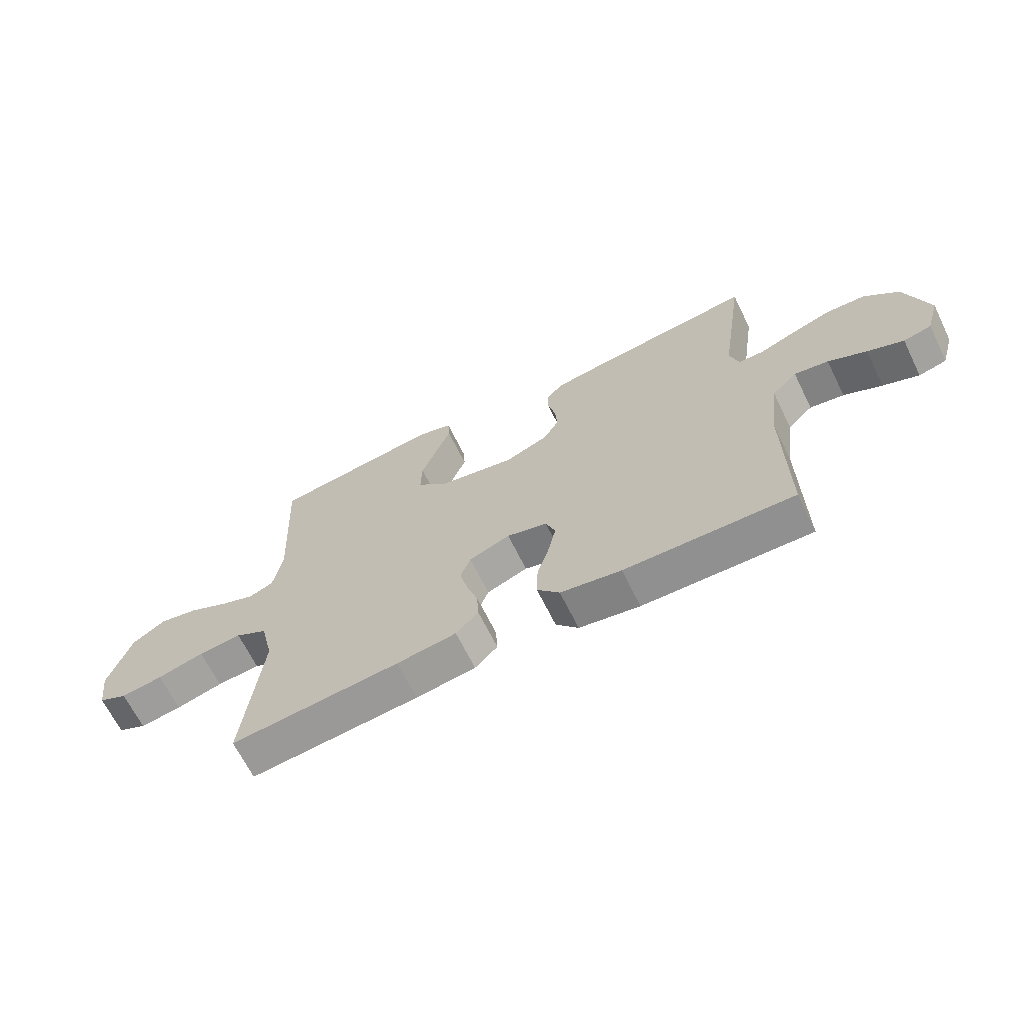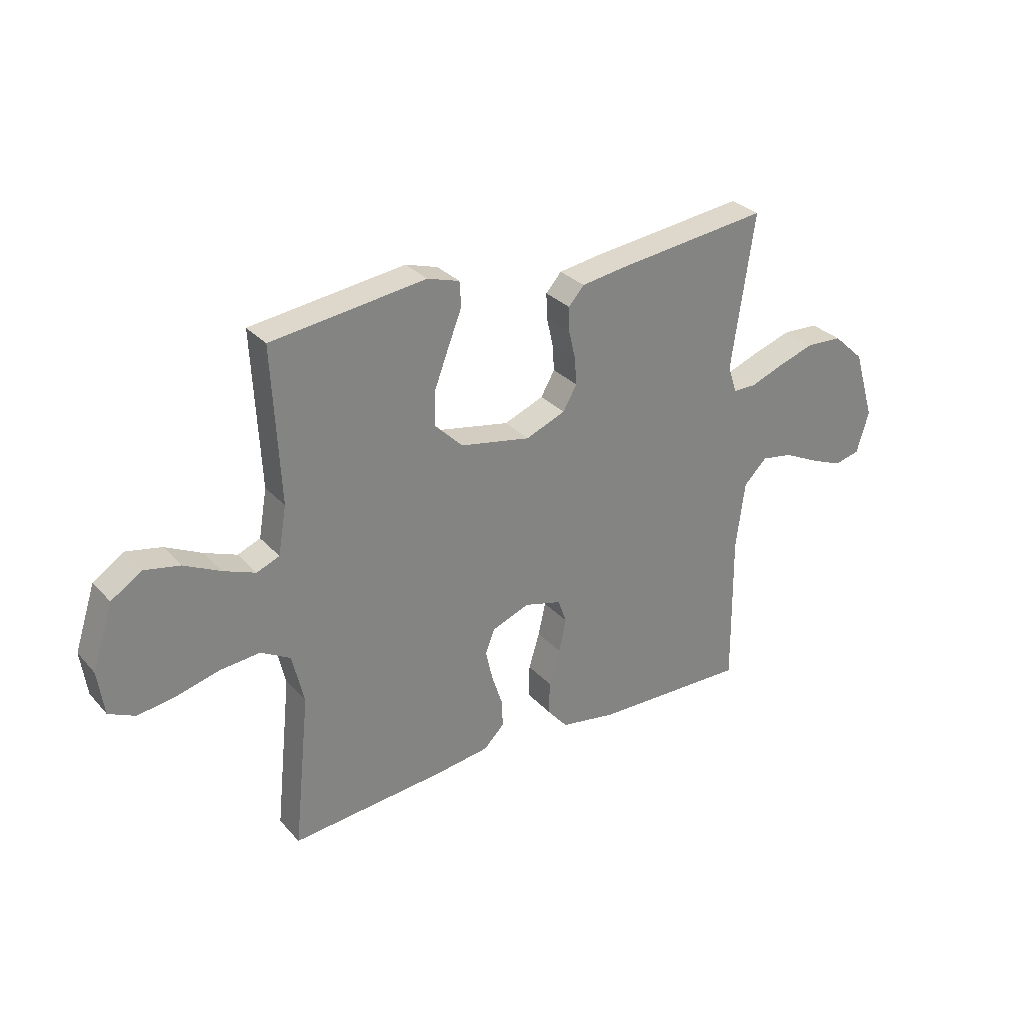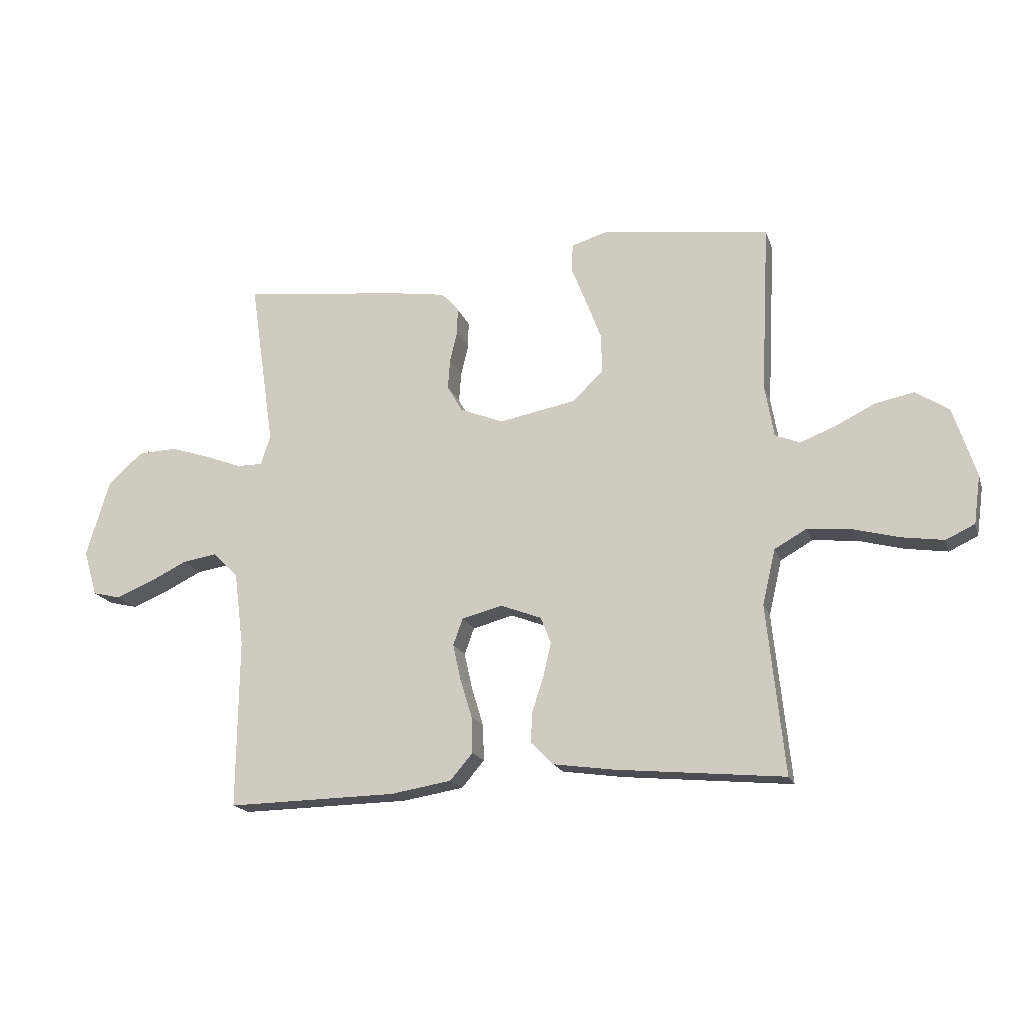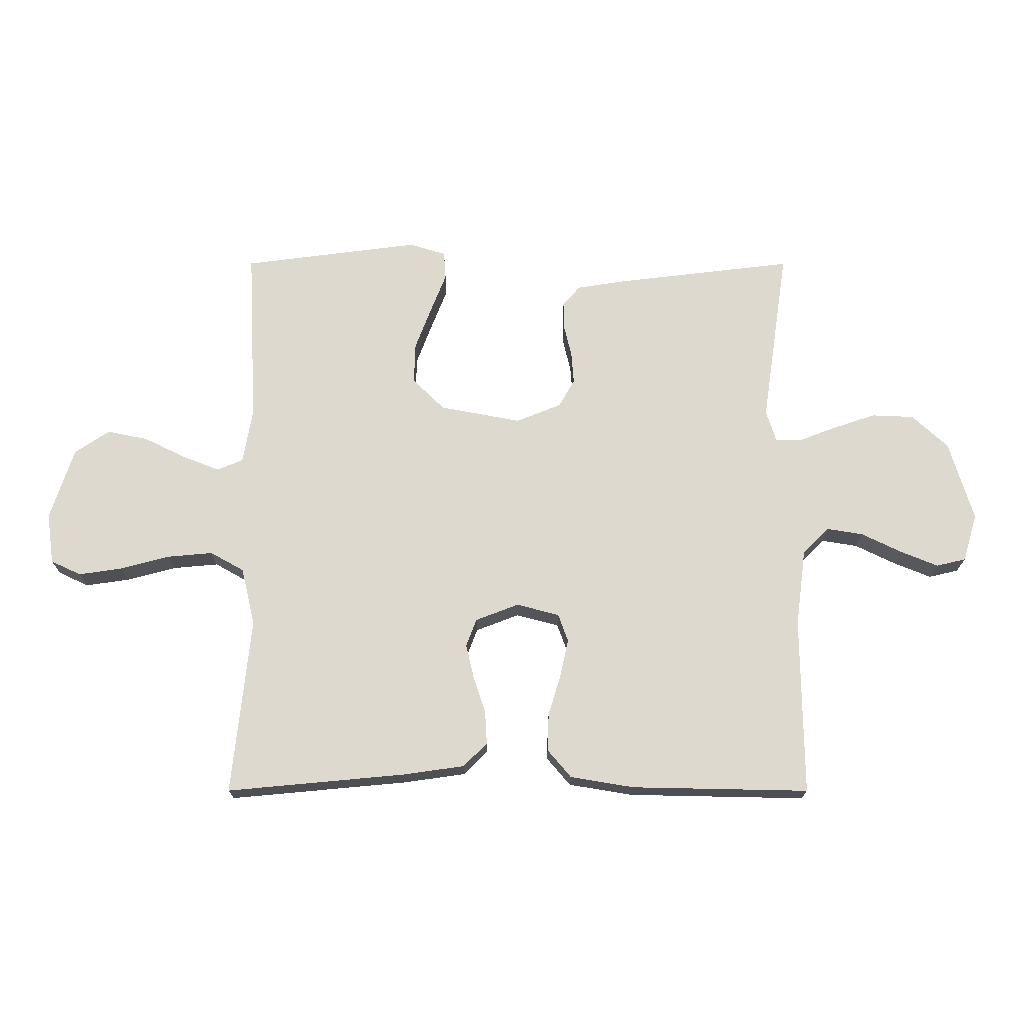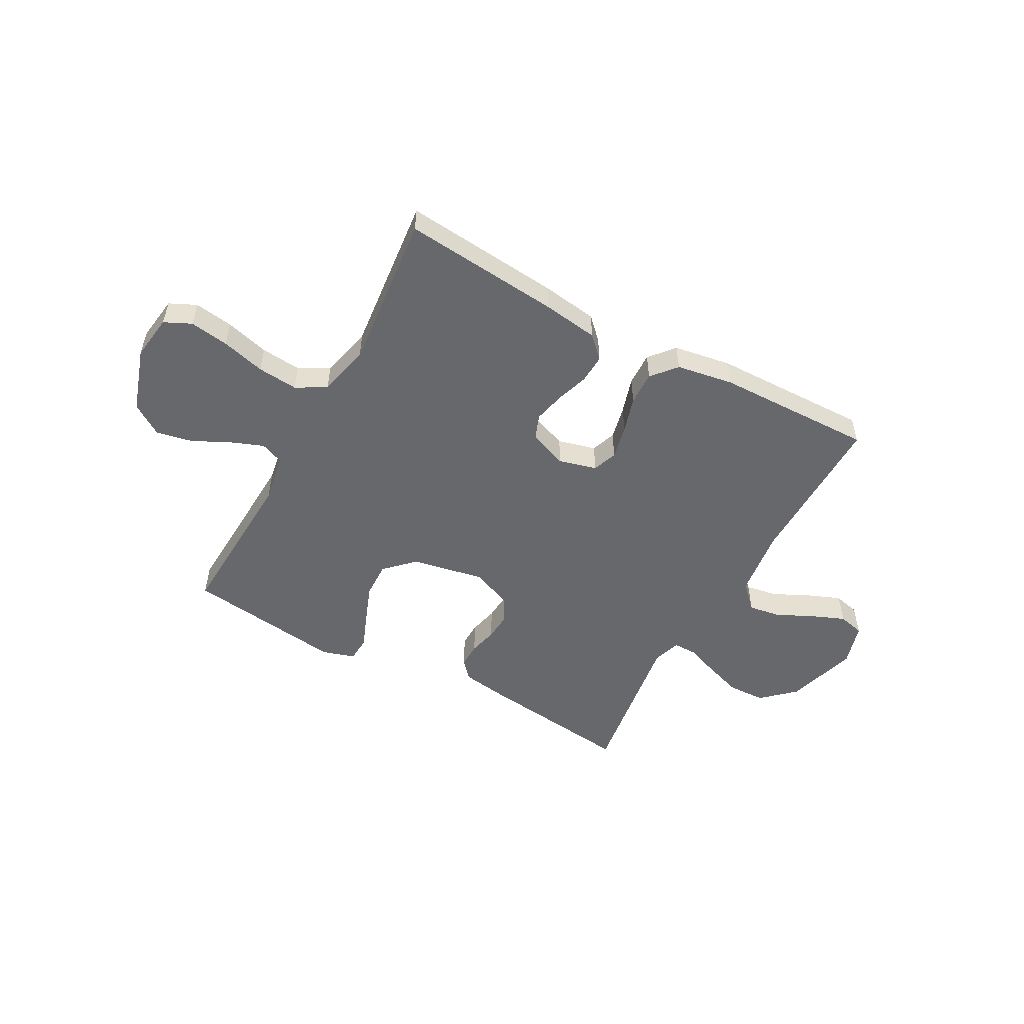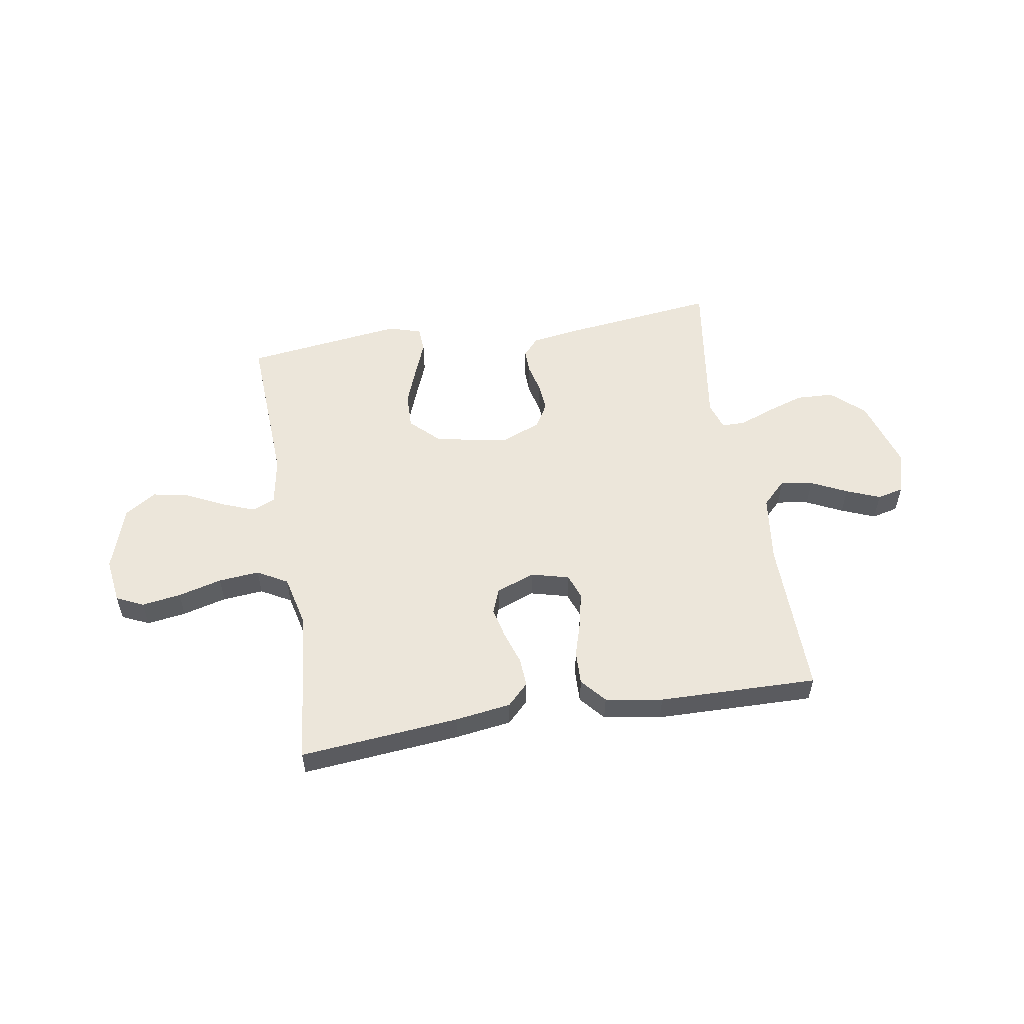
<metadata>
{"format":"obj","ext":"obj","renderer":"f3d","projection":"perspective","resolution":1024,"background":"white","views":[{"elev":-66.4,"azim":-153.8,"up":"+Z"},{"elev":29.9,"azim":146.5,"up":"+Z"},{"elev":-18.0,"azim":15.9,"up":"+Z"},{"elev":-18.4,"azim":179.9,"up":"+Z"},{"elev":-52.4,"azim":151.3,"up":"+Y"},{"elev":54.4,"azim":170.6,"up":"+Y"}]}
</metadata>
<code>
v -0.5 0.07 -0.5
v -0.497 0.07 -0.2
v -0.514 0.07 -0.069
v -0.559 0.07 -0.024
v -0.62 0.07 -0.034
v -0.688 0.07 -0.067
v -0.752 0.07 -0.093
v -0.802 0.07 -0.081
v -0.826 0.07 0
v -0.785 0.07 0.136
v -0.724 0.07 0.192
v -0.653 0.07 0.195
v -0.581 0.07 0.171
v -0.518 0.07 0.147
v -0.473 0.07 0.147
v -0.456 0.07 0.2
v -0.5 0.07 0.5
v -0.2 0.07 0.464
v -0.116 0.07 0.451
v -0.086 0.07 0.417
v -0.087 0.07 0.37
v -0.1 0.07 0.315
v -0.104 0.07 0.262
v -0.077 0.07 0.215
v 0 0.07 0.184
v 0.137 0.07 0.21
v 0.191 0.07 0.263
v 0.189 0.07 0.332
v 0.161 0.07 0.406
v 0.135 0.07 0.472
v 0.138 0.07 0.52
v 0.2 0.07 0.539
v 0.5 0.07 0.5
v 0.485 0.07 0.2
v 0.501 0.07 0.107
v 0.545 0.07 0.089
v 0.607 0.07 0.113
v 0.678 0.07 0.148
v 0.747 0.07 0.162
v 0.806 0.07 0.123
v 0.846 0.07 0
v 0.834 0.07 -0.086
v 0.783 0.07 -0.11
v 0.709 0.07 -0.099
v 0.626 0.07 -0.077
v 0.549 0.07 -0.07
v 0.492 0.07 -0.102
v 0.469 0.07 -0.2
v 0.5 0.07 -0.5
v 0.2 0.07 -0.472
v 0.094 0.07 -0.457
v 0.054 0.07 -0.417
v 0.057 0.07 -0.362
v 0.077 0.07 -0.301
v 0.091 0.07 -0.241
v 0.073 0.07 -0.194
v 0 0.07 -0.166
v -0.072 0.07 -0.185
v -0.089 0.07 -0.232
v -0.075 0.07 -0.296
v -0.054 0.07 -0.365
v -0.052 0.07 -0.429
v -0.092 0.07 -0.476
v -0.2 0.07 -0.494
v -0.5 0 -0.5
v -0.497 0 -0.2
v -0.514 0 -0.069
v -0.559 0 -0.024
v -0.62 0 -0.034
v -0.688 0 -0.067
v -0.752 0 -0.093
v -0.802 0 -0.081
v -0.826 0 0
v -0.785 0 0.136
v -0.724 0 0.192
v -0.653 0 0.195
v -0.581 0 0.171
v -0.518 0 0.147
v -0.473 0 0.147
v -0.456 0 0.2
v -0.5 0 0.5
v -0.2 0 0.464
v -0.116 0 0.451
v -0.086 0 0.417
v -0.087 0 0.37
v -0.1 0 0.315
v -0.104 0 0.262
v -0.077 0 0.215
v 0 0 0.184
v 0.137 0 0.21
v 0.191 0 0.263
v 0.189 0 0.332
v 0.161 0 0.406
v 0.135 0 0.472
v 0.138 0 0.52
v 0.2 0 0.539
v 0.5 0 0.5
v 0.485 0 0.2
v 0.501 0 0.107
v 0.545 0 0.089
v 0.607 0 0.113
v 0.678 0 0.148
v 0.747 0 0.162
v 0.806 0 0.123
v 0.846 0 0
v 0.834 0 -0.086
v 0.783 0 -0.11
v 0.709 0 -0.099
v 0.626 0 -0.077
v 0.549 0 -0.07
v 0.492 0 -0.102
v 0.469 0 -0.2
v 0.5 0 -0.5
v 0.2 0 -0.472
v 0.094 0 -0.457
v 0.054 0 -0.417
v 0.057 0 -0.362
v 0.077 0 -0.301
v 0.091 0 -0.241
v 0.073 0 -0.194
v 0 0 -0.166
v -0.072 0 -0.185
v -0.089 0 -0.232
v -0.075 0 -0.296
v -0.054 0 -0.365
v -0.052 0 -0.429
v -0.092 0 -0.476
v -0.2 0 -0.494
f 64 1 2
f 63 64 2
f 62 63 2
f 61 62 2
f 60 61 2
f 59 60 2 3
f 58 59 3 4
f 57 58 4
f 52 53 54
f 51 52 54
f 50 51 54
f 49 50 54
f 48 49 54
f 47 48 54 55
f 46 47 55 56
f 43 44 45
f 42 43 45
f 41 42 45
f 40 41 45
f 39 40 45
f 38 39 45
f 37 38 45
f 36 37 45 46
f 46 56 57
f 36 46 57
f 35 36 57
f 32 33 34
f 31 32 34
f 30 31 34
f 29 30 34
f 28 29 34 35
f 20 21 22
f 19 20 22
f 18 19 22
f 17 18 22
f 16 17 22
f 15 16 22 23
f 12 13 14
f 11 12 14
f 10 11 14
f 9 10 14
f 8 9 14
f 7 8 14
f 6 7 14
f 5 6 14
f 4 5 14 15
f 15 23 24
f 4 15 24
f 57 4 24
f 27 28 35
f 26 27 35 57
f 57 24 25
f 25 26 57
f 66 65 128
f 66 128 127
f 66 127 126
f 66 126 125
f 66 125 124
f 67 66 124 123
f 68 67 123 122
f 68 122 121
f 118 117 116
f 118 116 115
f 118 115 114
f 118 114 113
f 118 113 112
f 119 118 112 111
f 120 119 111 110
f 109 108 107
f 109 107 106
f 109 106 105
f 109 105 104
f 109 104 103
f 109 103 102
f 109 102 101
f 110 109 101 100
f 121 120 110
f 121 110 100
f 121 100 99
f 98 97 96
f 98 96 95
f 98 95 94
f 98 94 93
f 99 98 93 92
f 86 85 84
f 86 84 83
f 86 83 82
f 86 82 81
f 86 81 80
f 87 86 80 79
f 78 77 76
f 78 76 75
f 78 75 74
f 78 74 73
f 78 73 72
f 78 72 71
f 78 71 70
f 78 70 69
f 79 78 69 68
f 88 87 79
f 88 79 68
f 88 68 121
f 99 92 91
f 121 99 91 90
f 89 88 121
f 121 90 89
f 1 65 66 2
f 2 66 67 3
f 3 67 68 4
f 4 68 69 5
f 5 69 70 6
f 6 70 71 7
f 7 71 72 8
f 8 72 73 9
f 9 73 74 10
f 10 74 75 11
f 11 75 76 12
f 12 76 77 13
f 13 77 78 14
f 14 78 79 15
f 15 79 80 16
f 16 80 81 17
f 17 81 82 18
f 18 82 83 19
f 19 83 84 20
f 20 84 85 21
f 21 85 86 22
f 22 86 87 23
f 23 87 88 24
f 24 88 89 25
f 25 89 90 26
f 26 90 91 27
f 27 91 92 28
f 28 92 93 29
f 29 93 94 30
f 30 94 95 31
f 31 95 96 32
f 32 96 97 33
f 33 97 98 34
f 34 98 99 35
f 35 99 100 36
f 36 100 101 37
f 37 101 102 38
f 38 102 103 39
f 39 103 104 40
f 40 104 105 41
f 41 105 106 42
f 42 106 107 43
f 43 107 108 44
f 44 108 109 45
f 45 109 110 46
f 46 110 111 47
f 47 111 112 48
f 48 112 113 49
f 49 113 114 50
f 50 114 115 51
f 51 115 116 52
f 52 116 117 53
f 53 117 118 54
f 54 118 119 55
f 55 119 120 56
f 56 120 121 57
f 57 121 122 58
f 58 122 123 59
f 59 123 124 60
f 60 124 125 61
f 61 125 126 62
f 62 126 127 63
f 63 127 128 64
f 64 128 65 1

</code>
